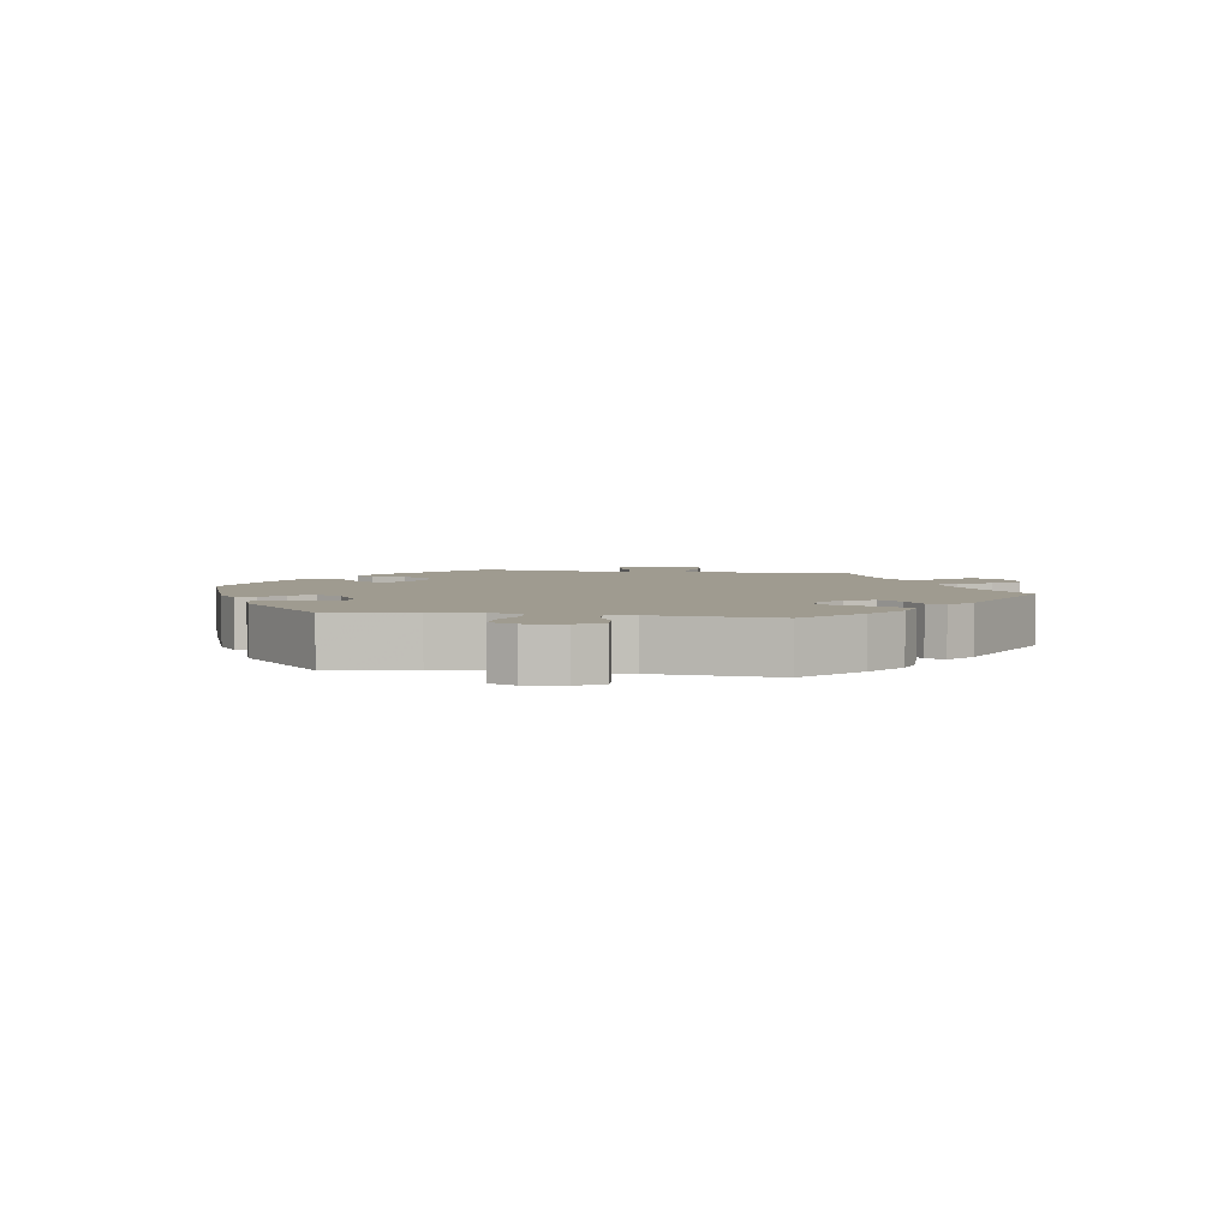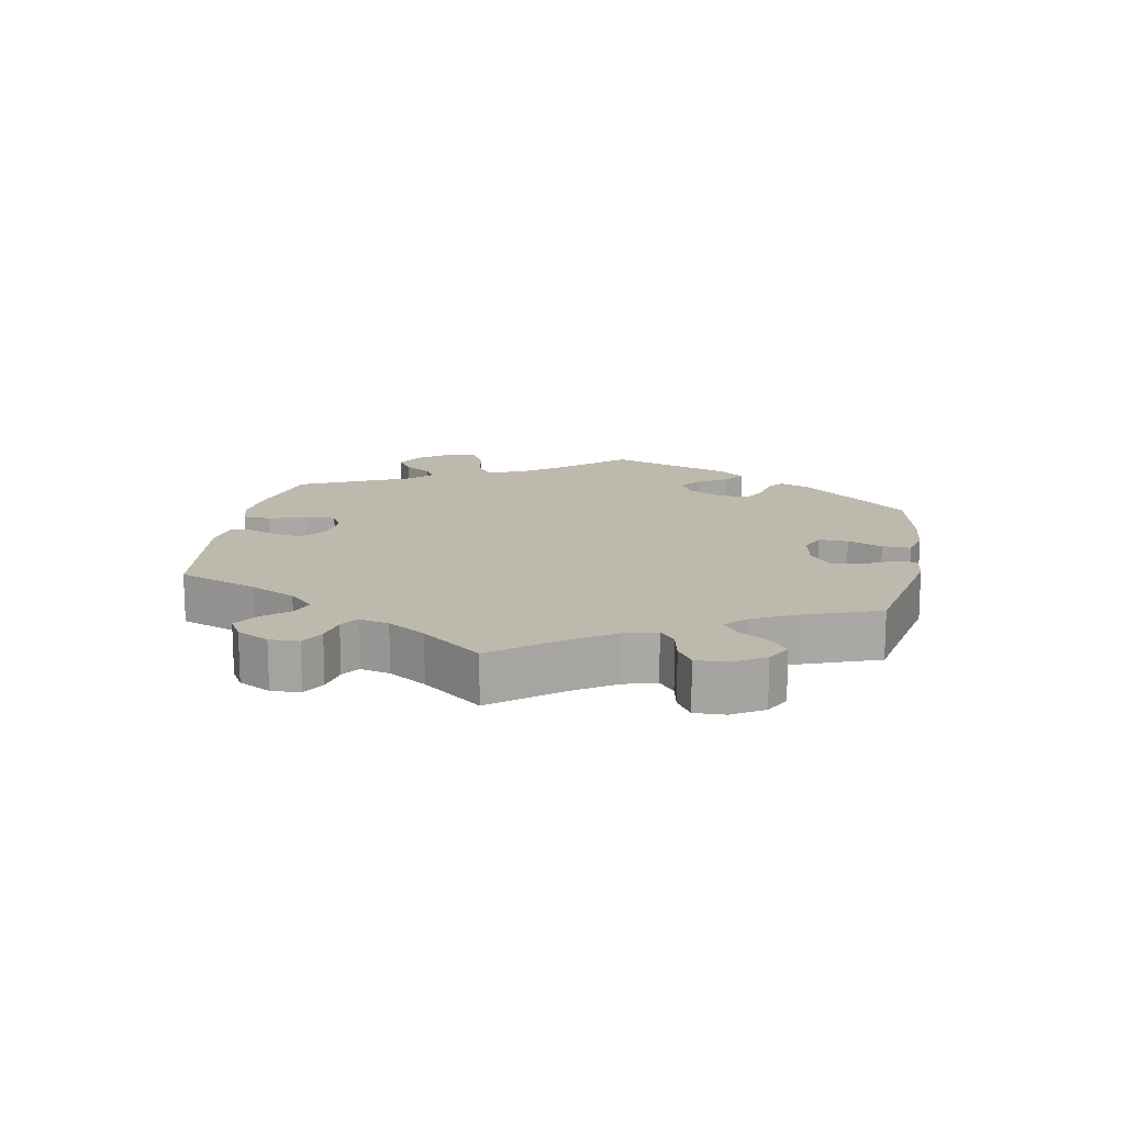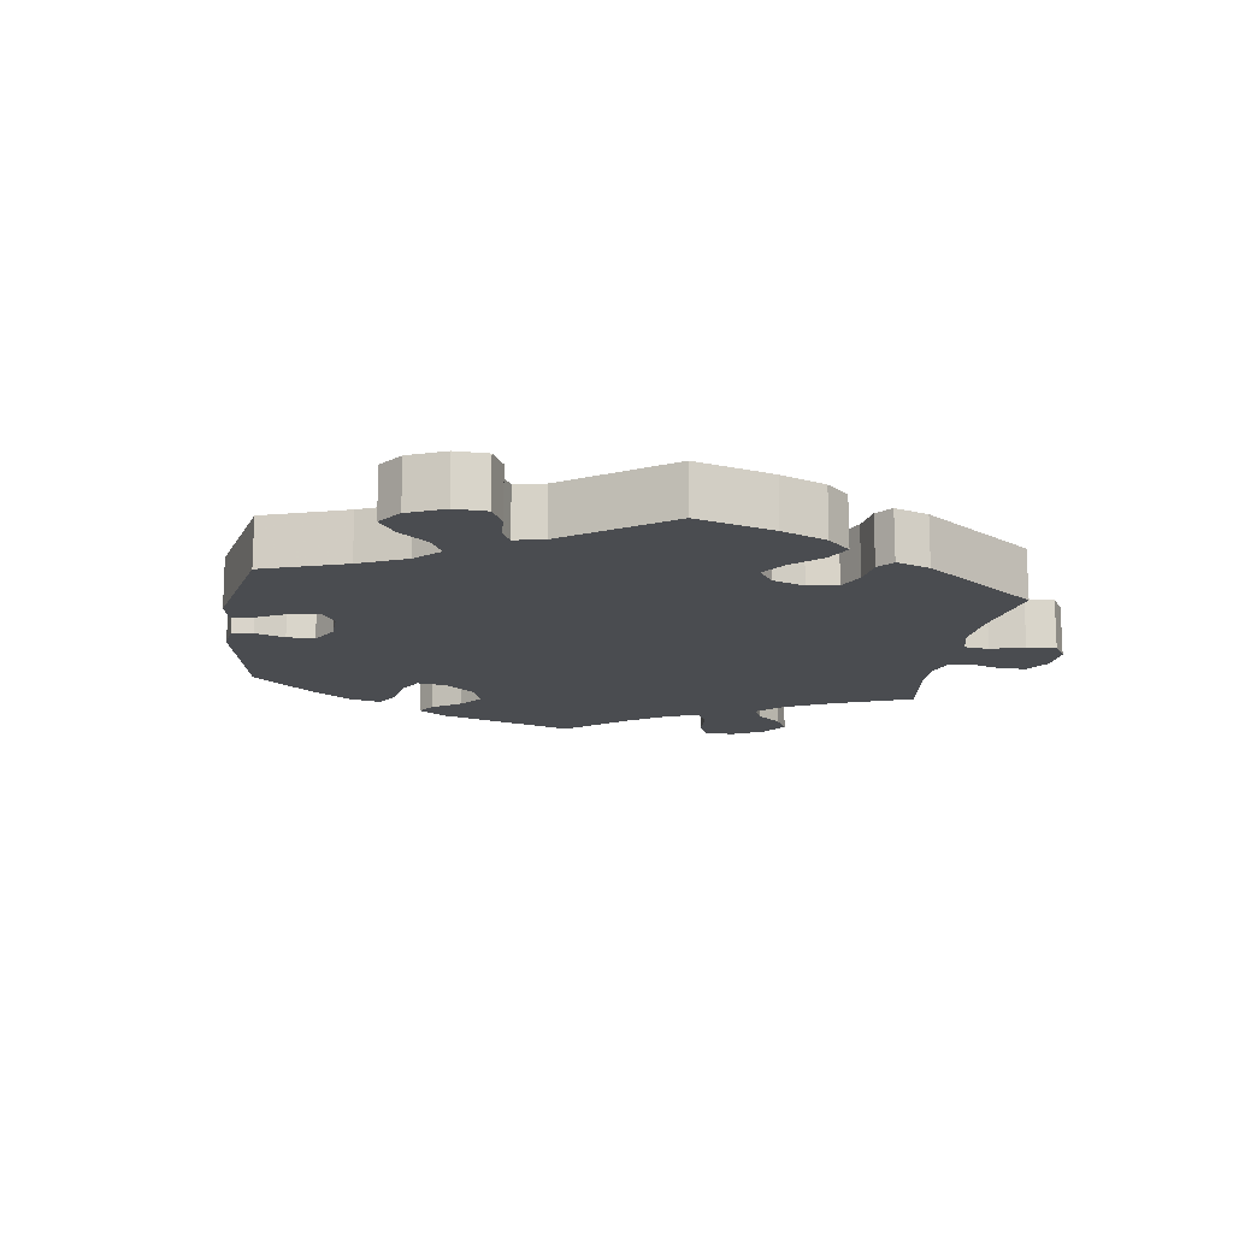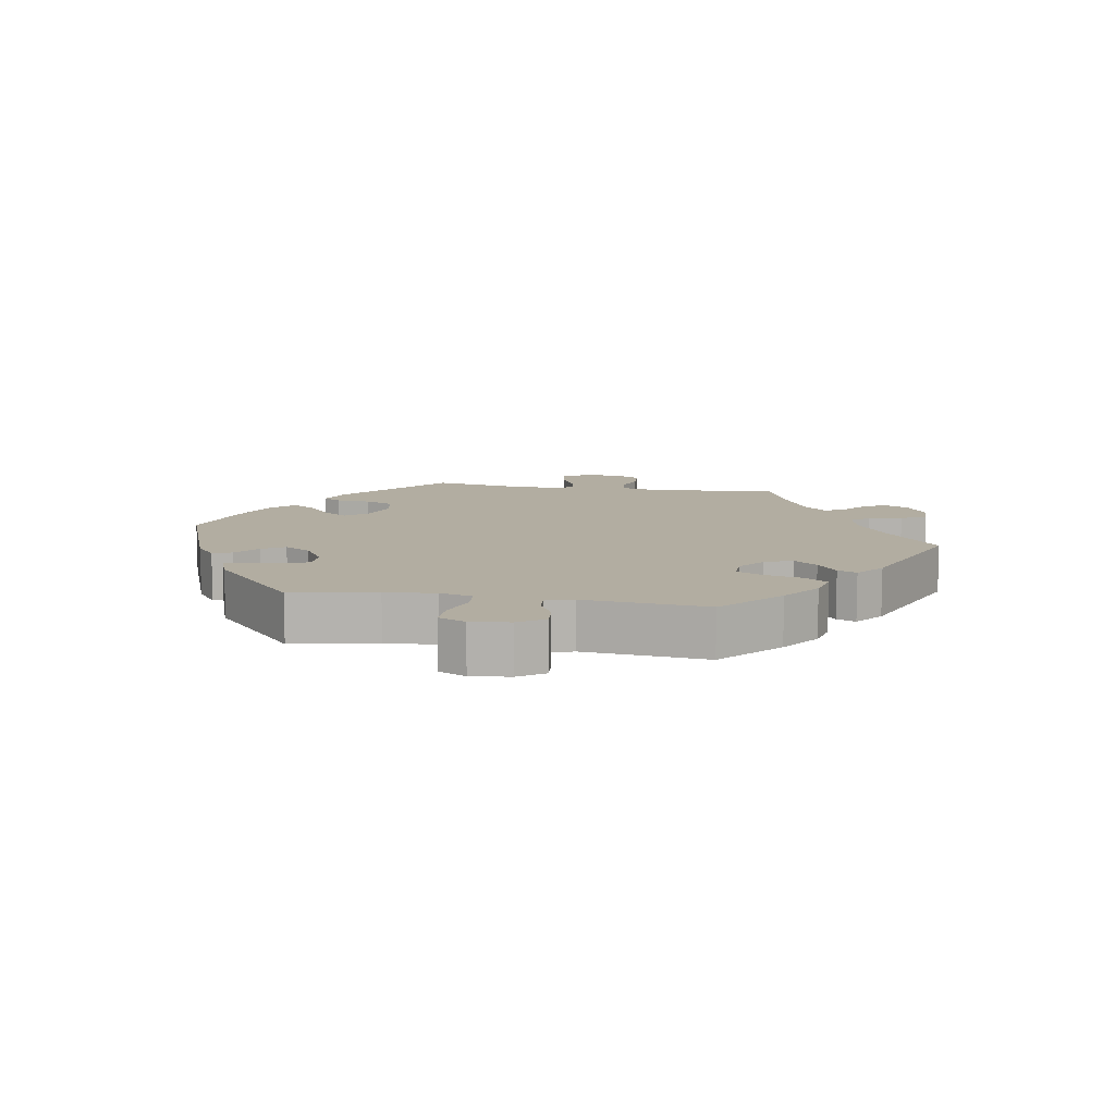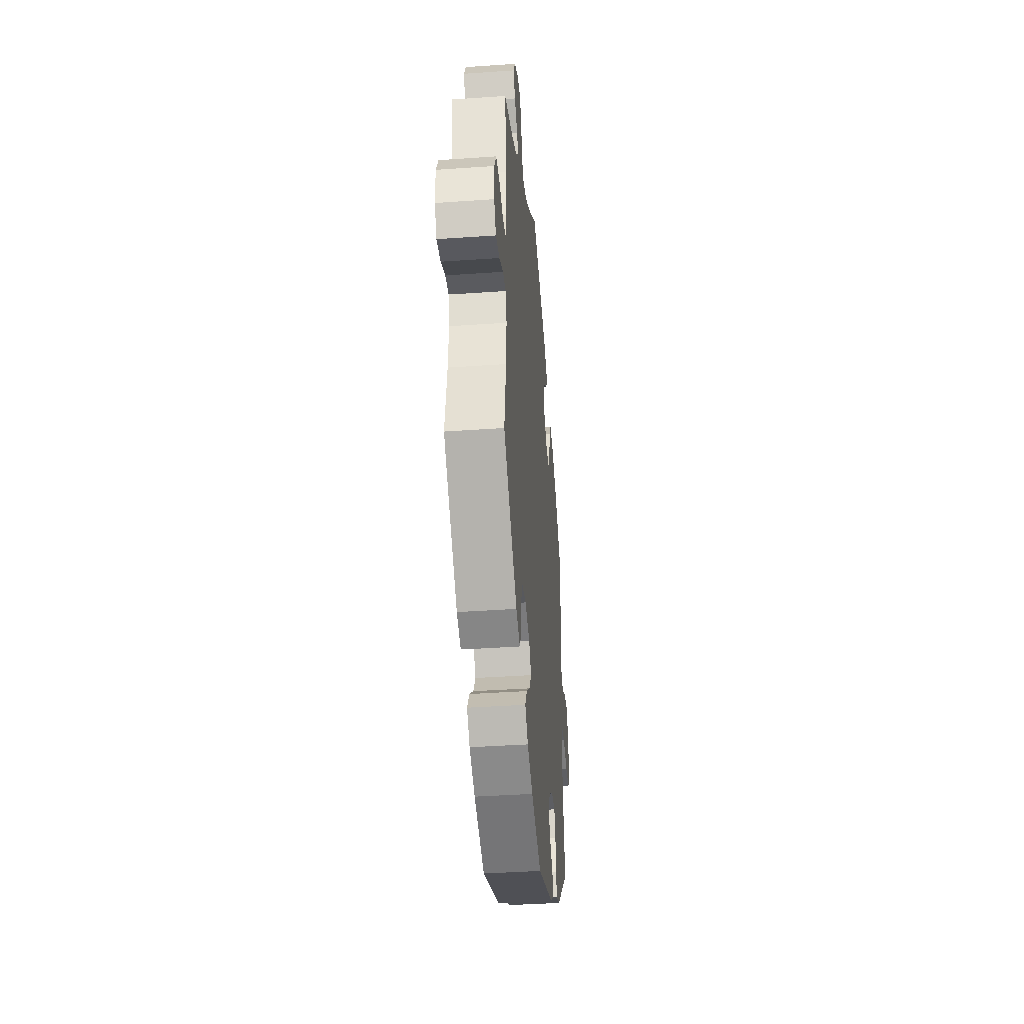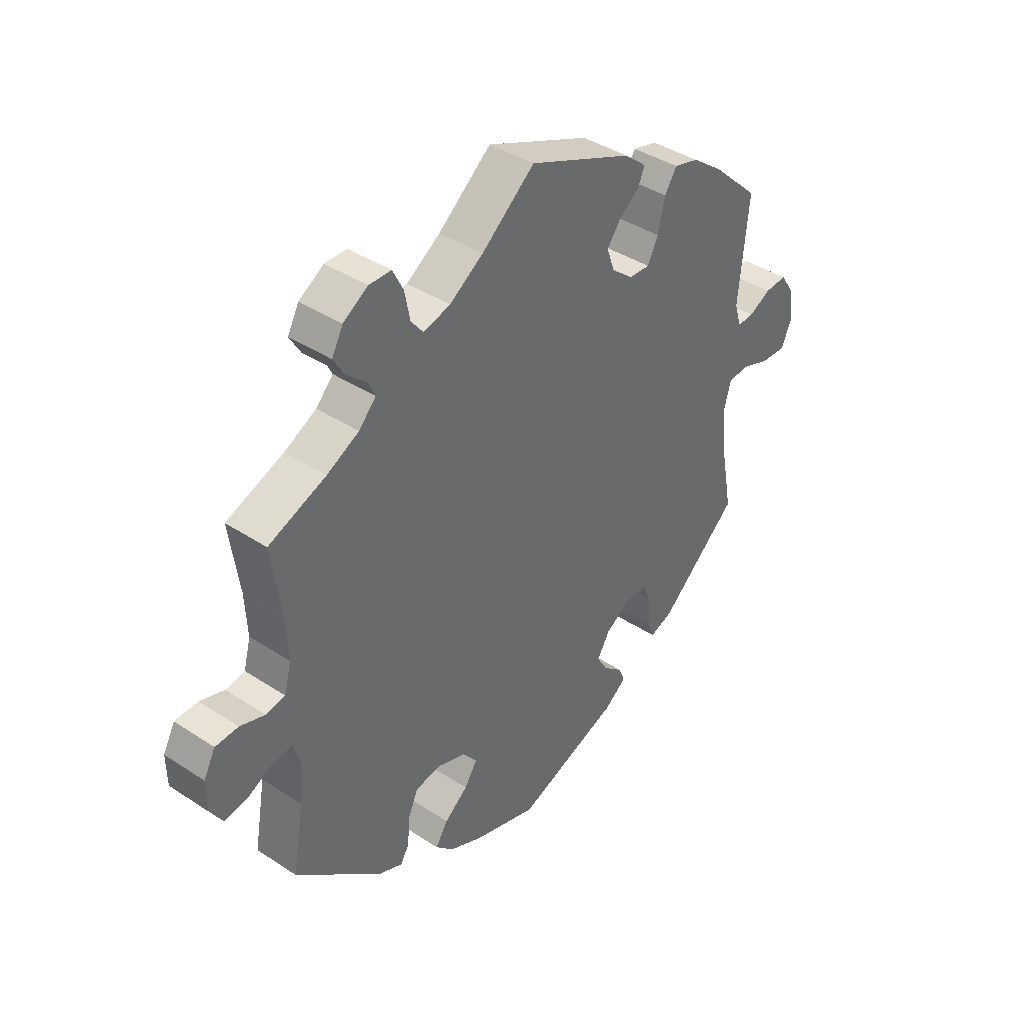
<metadata>
{"format":"obj","ext":"obj","renderer":"f3d","projection":"perspective","resolution":1024,"background":"white","views":[{"elev":4.1,"azim":-81.2,"up":"+Y"},{"elev":15.2,"azim":70.5,"up":"+Y"},{"elev":-15.0,"azim":-68.3,"up":"+Y"},{"elev":10.5,"azim":-80.8,"up":"+Y"},{"elev":-39.4,"azim":95.0,"up":"+Z"},{"elev":39.9,"azim":129.1,"up":"+Z"}]}
</metadata>
<code>
v 0.483 0.07 0.165
v 0.479 0.07 0.089
v 0.492 0.07 0.039
v 0.528 0.07 0.033
v 0.574 0.07 0.048
v 0.617 0.07 0.046
v 0.639 0.07 0.005
v 0.638 0.07 -0.051
v 0.615 0.07 -0.088
v 0.571 0.07 -0.081
v 0.524 0.07 -0.057
v 0.487 0.07 -0.053
v 0.475 0.07 -0.095
v 0.48 0.07 -0.168
v 0.501 0.07 -0.288
v 0.34 0.07 -0.428
v 0.293 0.07 -0.448
v 0.277 0.07 -0.42
v 0.273 0.07 -0.368
v 0.254 0.07 -0.325
v 0.206 0.07 -0.317
v 0.152 0.07 -0.336
v 0.125 0.07 -0.37
v 0.149 0.07 -0.407
v 0.193 0.07 -0.442
v 0.216 0.07 -0.478
v 0.182 0.07 -0.512
v 0.118 0.07 -0.541
v 0 0.07 -0.578
v -0.195 0.07 -0.507
v -0.236 0.07 -0.476
v -0.224 0.07 -0.447
v -0.188 0.07 -0.417
v -0.167 0.07 -0.382
v -0.191 0.07 -0.342
v -0.239 0.07 -0.312
v -0.28 0.07 -0.312
v -0.295 0.07 -0.349
v -0.297 0.07 -0.402
v -0.31 0.07 -0.435
v -0.353 0.07 -0.419
v -0.501 0.07 -0.289
v -0.477 0.07 -0.161
v -0.47 0.07 -0.084
v -0.483 0.07 -0.035
v -0.523 0.07 -0.032
v -0.576 0.07 -0.051
v -0.622 0.07 -0.053
v -0.641 0.07 -0.012
v -0.635 0.07 0.047
v -0.609 0.07 0.087
v -0.568 0.07 0.084
v -0.527 0.07 0.063
v -0.496 0.07 0.061
v -0.483 0.07 0.103
v -0.501 0.07 0.289
v -0.413 0.07 0.371
v -0.355 0.07 0.414
v -0.309 0.07 0.426
v -0.286 0.07 0.391
v -0.273 0.07 0.334
v -0.253 0.07 0.294
v -0.214 0.07 0.296
v -0.174 0.07 0.328
v -0.159 0.07 0.37
v -0.185 0.07 0.405
v -0.223 0.07 0.434
v -0.235 0.07 0.463
v -0.194 0.07 0.497
v 0 0.07 0.578
v 0.099 0.07 0.497
v 0.162 0.07 0.455
v 0.212 0.07 0.441
v 0.235 0.07 0.47
v 0.245 0.07 0.521
v 0.265 0.07 0.56
v 0.306 0.07 0.56
v 0.352 0.07 0.531
v 0.373 0.07 0.492
v 0.352 0.07 0.457
v 0.316 0.07 0.426
v 0.302 0.07 0.397
v 0.334 0.07 0.363
v 0.394 0.07 0.332
v 0.501 0.07 0.29
v 0.483 0 0.165
v 0.479 0 0.089
v 0.492 0 0.039
v 0.528 0 0.033
v 0.574 0 0.048
v 0.617 0 0.046
v 0.639 0 0.005
v 0.638 0 -0.051
v 0.615 0 -0.088
v 0.571 0 -0.081
v 0.524 0 -0.057
v 0.487 0 -0.053
v 0.475 0 -0.095
v 0.48 0 -0.168
v 0.501 0 -0.288
v 0.34 0 -0.428
v 0.293 0 -0.448
v 0.277 0 -0.42
v 0.273 0 -0.368
v 0.254 0 -0.325
v 0.206 0 -0.317
v 0.152 0 -0.336
v 0.125 0 -0.37
v 0.149 0 -0.407
v 0.193 0 -0.442
v 0.216 0 -0.478
v 0.182 0 -0.512
v 0.118 0 -0.541
v 0 0 -0.578
v -0.195 0 -0.507
v -0.236 0 -0.476
v -0.224 0 -0.447
v -0.188 0 -0.417
v -0.167 0 -0.382
v -0.191 0 -0.342
v -0.239 0 -0.312
v -0.28 0 -0.312
v -0.295 0 -0.349
v -0.297 0 -0.402
v -0.31 0 -0.435
v -0.353 0 -0.419
v -0.501 0 -0.289
v -0.477 0 -0.161
v -0.47 0 -0.084
v -0.483 0 -0.035
v -0.523 0 -0.032
v -0.576 0 -0.051
v -0.622 0 -0.053
v -0.641 0 -0.012
v -0.635 0 0.047
v -0.609 0 0.087
v -0.568 0 0.084
v -0.527 0 0.063
v -0.496 0 0.061
v -0.483 0 0.103
v -0.501 0 0.289
v -0.413 0 0.371
v -0.355 0 0.414
v -0.309 0 0.426
v -0.286 0 0.391
v -0.273 0 0.334
v -0.253 0 0.294
v -0.214 0 0.296
v -0.174 0 0.328
v -0.159 0 0.37
v -0.185 0 0.405
v -0.223 0 0.434
v -0.235 0 0.463
v -0.194 0 0.497
v 0 0 0.578
v 0.099 0 0.497
v 0.162 0 0.455
v 0.212 0 0.441
v 0.235 0 0.47
v 0.245 0 0.521
v 0.265 0 0.56
v 0.306 0 0.56
v 0.352 0 0.531
v 0.373 0 0.492
v 0.352 0 0.457
v 0.316 0 0.426
v 0.302 0 0.397
v 0.334 0 0.363
v 0.394 0 0.332
v 0.501 0 0.29
f 84 85 1
f 83 84 1 2
f 82 83 2 3
f 78 79 80 81
f 78 81 82
f 77 78 82
f 74 75 76 77
f 74 77 82
f 73 74 82 3
f 68 69 70 71
f 66 67 68 71
f 65 66 71 72
f 64 65 72 73
f 58 59 60 61
f 58 61 62
f 55 56 57 58
f 54 55 58 62
f 50 51 52 53
f 50 53 54
f 49 50 54
f 46 47 48 49
f 45 46 49 54
f 44 45 54 62
f 40 41 42 43
f 38 39 40 43
f 37 38 43 44
f 36 37 44 62
f 30 31 32 33
f 30 33 34
f 29 30 34
f 28 29 34 35
f 24 25 26 27
f 23 24 27 28
f 16 17 18 19
f 14 15 16 19
f 13 14 19 20
f 12 13 20 21
f 8 9 10 11
f 8 11 12
f 7 8 12
f 4 5 6 7
f 3 4 7 12
f 63 64 73 3
f 35 36 62 63
f 23 28 35 63
f 22 23 63
f 21 22 63
f 3 12 21 63
f 86 170 169
f 87 86 169 168
f 88 87 168 167
f 166 165 164 163
f 167 166 163
f 167 163 162
f 162 161 160 159
f 167 162 159
f 88 167 159 158
f 156 155 154 153
f 156 153 152 151
f 157 156 151 150
f 158 157 150 149
f 146 145 144 143
f 147 146 143
f 143 142 141 140
f 147 143 140 139
f 138 137 136 135
f 139 138 135
f 139 135 134
f 134 133 132 131
f 139 134 131 130
f 147 139 130 129
f 128 127 126 125
f 128 125 124 123
f 129 128 123 122
f 147 129 122 121
f 118 117 116 115
f 119 118 115
f 119 115 114
f 120 119 114 113
f 112 111 110 109
f 113 112 109 108
f 104 103 102 101
f 104 101 100 99
f 105 104 99 98
f 106 105 98 97
f 96 95 94 93
f 97 96 93
f 97 93 92
f 92 91 90 89
f 97 92 89 88
f 88 158 149 148
f 148 147 121 120
f 148 120 113 108
f 148 108 107
f 148 107 106
f 148 106 97 88
f 1 86 87 2
f 2 87 88 3
f 3 88 89 4
f 4 89 90 5
f 5 90 91 6
f 6 91 92 7
f 7 92 93 8
f 8 93 94 9
f 9 94 95 10
f 10 95 96 11
f 11 96 97 12
f 12 97 98 13
f 13 98 99 14
f 14 99 100 15
f 15 100 101 16
f 16 101 102 17
f 17 102 103 18
f 18 103 104 19
f 19 104 105 20
f 20 105 106 21
f 21 106 107 22
f 22 107 108 23
f 23 108 109 24
f 24 109 110 25
f 25 110 111 26
f 26 111 112 27
f 27 112 113 28
f 28 113 114 29
f 29 114 115 30
f 30 115 116 31
f 31 116 117 32
f 32 117 118 33
f 33 118 119 34
f 34 119 120 35
f 35 120 121 36
f 36 121 122 37
f 37 122 123 38
f 38 123 124 39
f 39 124 125 40
f 40 125 126 41
f 41 126 127 42
f 42 127 128 43
f 43 128 129 44
f 44 129 130 45
f 45 130 131 46
f 46 131 132 47
f 47 132 133 48
f 48 133 134 49
f 49 134 135 50
f 50 135 136 51
f 51 136 137 52
f 52 137 138 53
f 53 138 139 54
f 54 139 140 55
f 55 140 141 56
f 56 141 142 57
f 57 142 143 58
f 58 143 144 59
f 59 144 145 60
f 60 145 146 61
f 61 146 147 62
f 62 147 148 63
f 63 148 149 64
f 64 149 150 65
f 65 150 151 66
f 66 151 152 67
f 67 152 153 68
f 68 153 154 69
f 69 154 155 70
f 70 155 156 71
f 71 156 157 72
f 72 157 158 73
f 73 158 159 74
f 74 159 160 75
f 75 160 161 76
f 76 161 162 77
f 77 162 163 78
f 78 163 164 79
f 79 164 165 80
f 80 165 166 81
f 81 166 167 82
f 82 167 168 83
f 83 168 169 84
f 84 169 170 85
f 85 170 86 1

</code>
